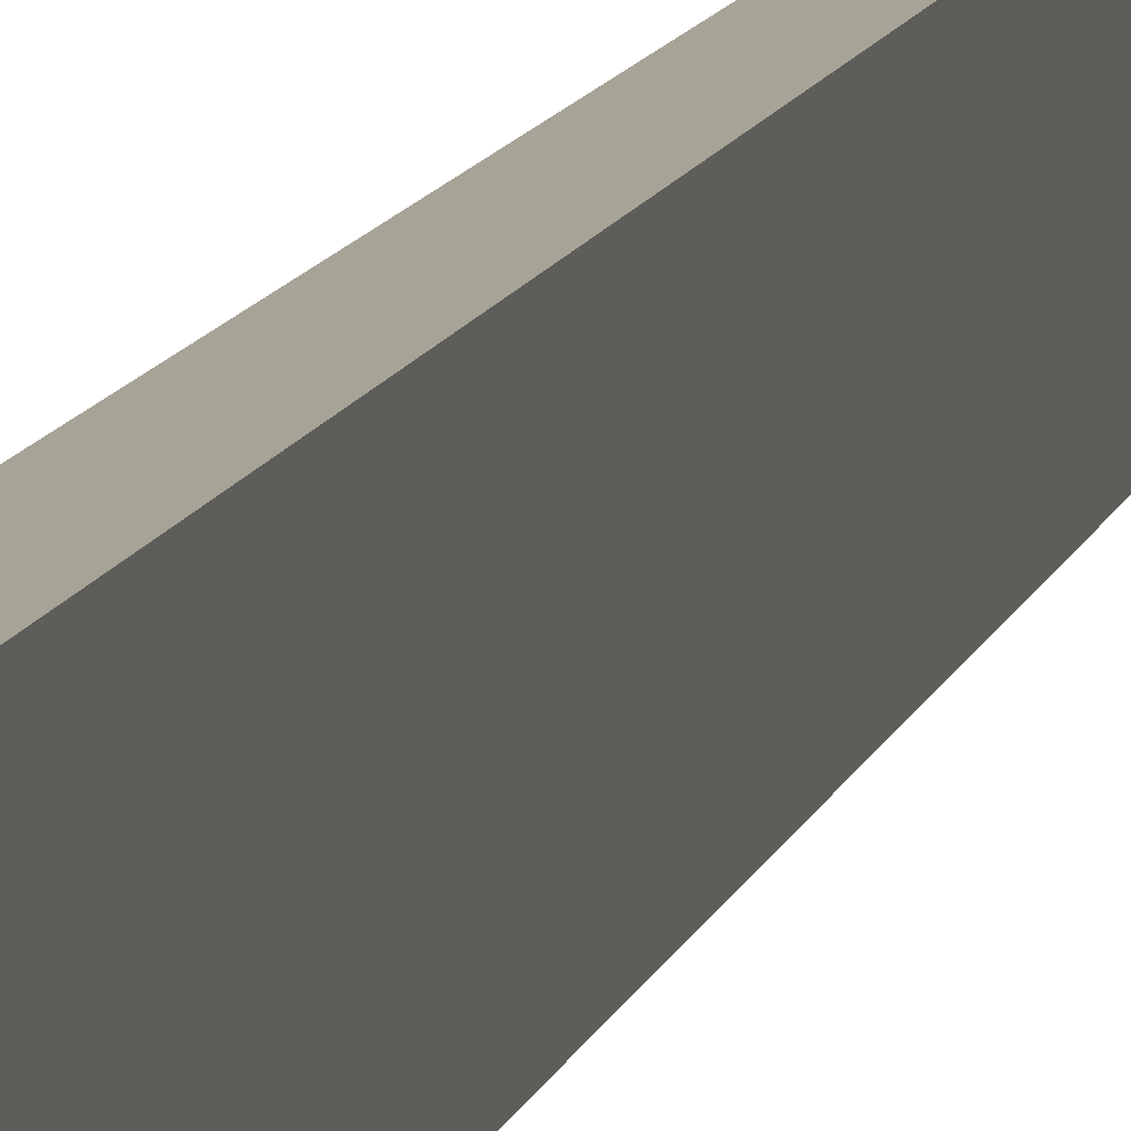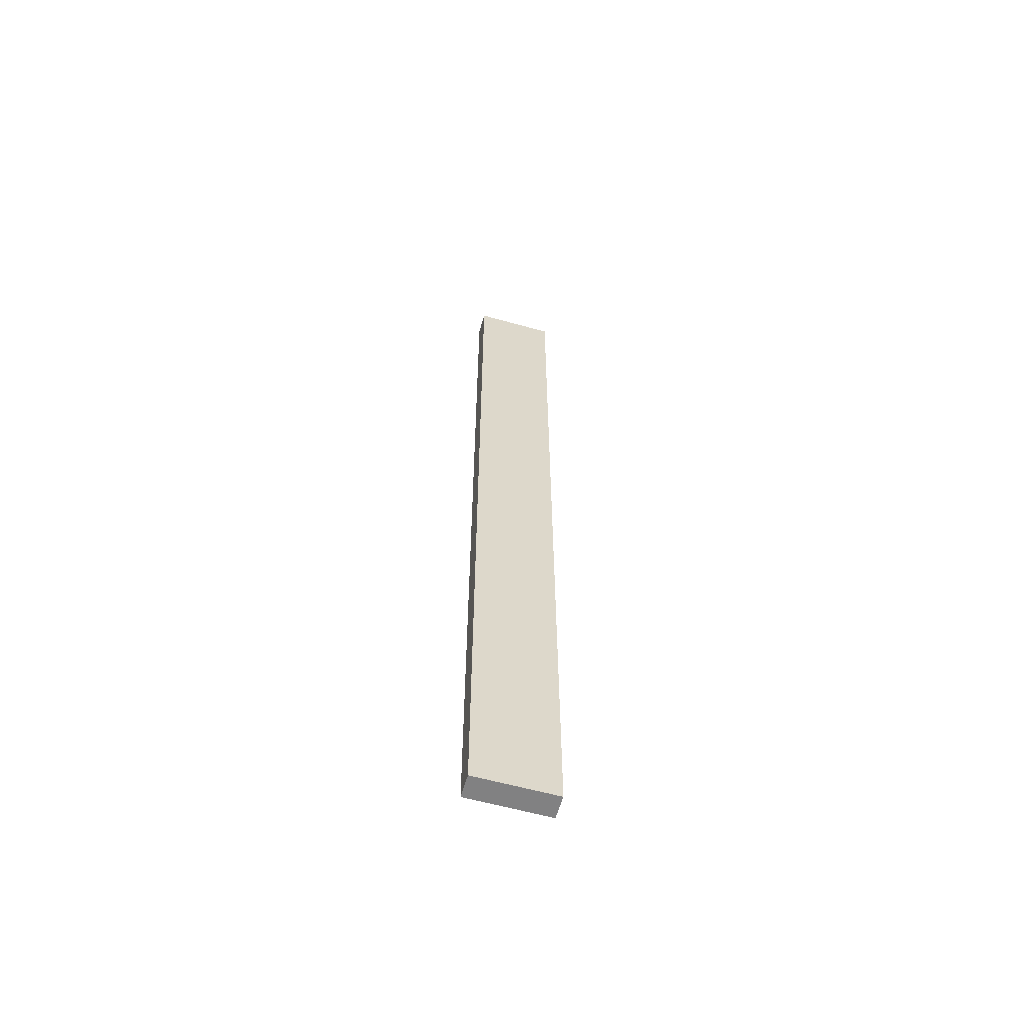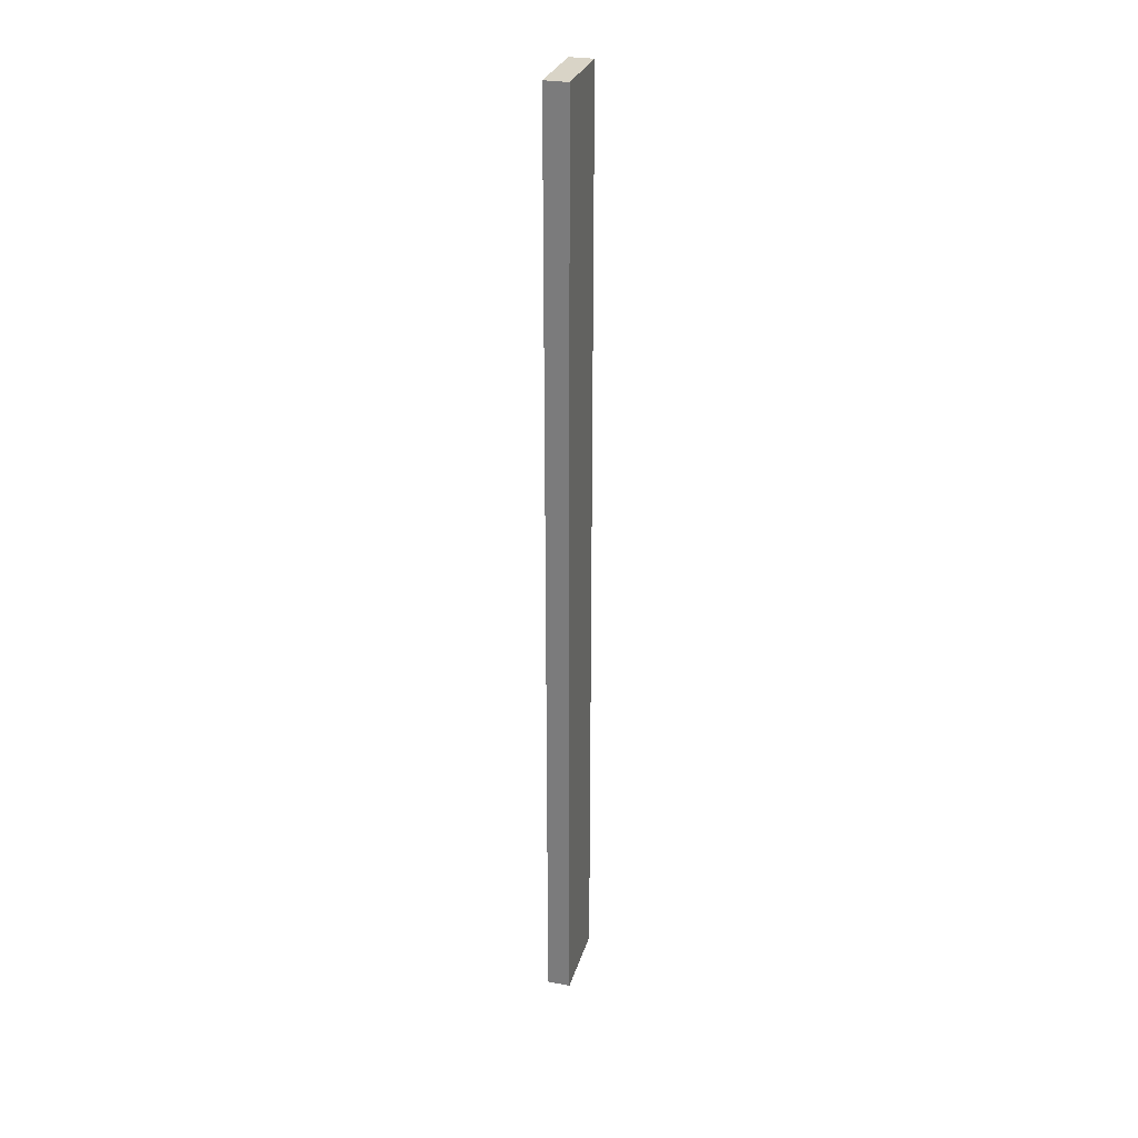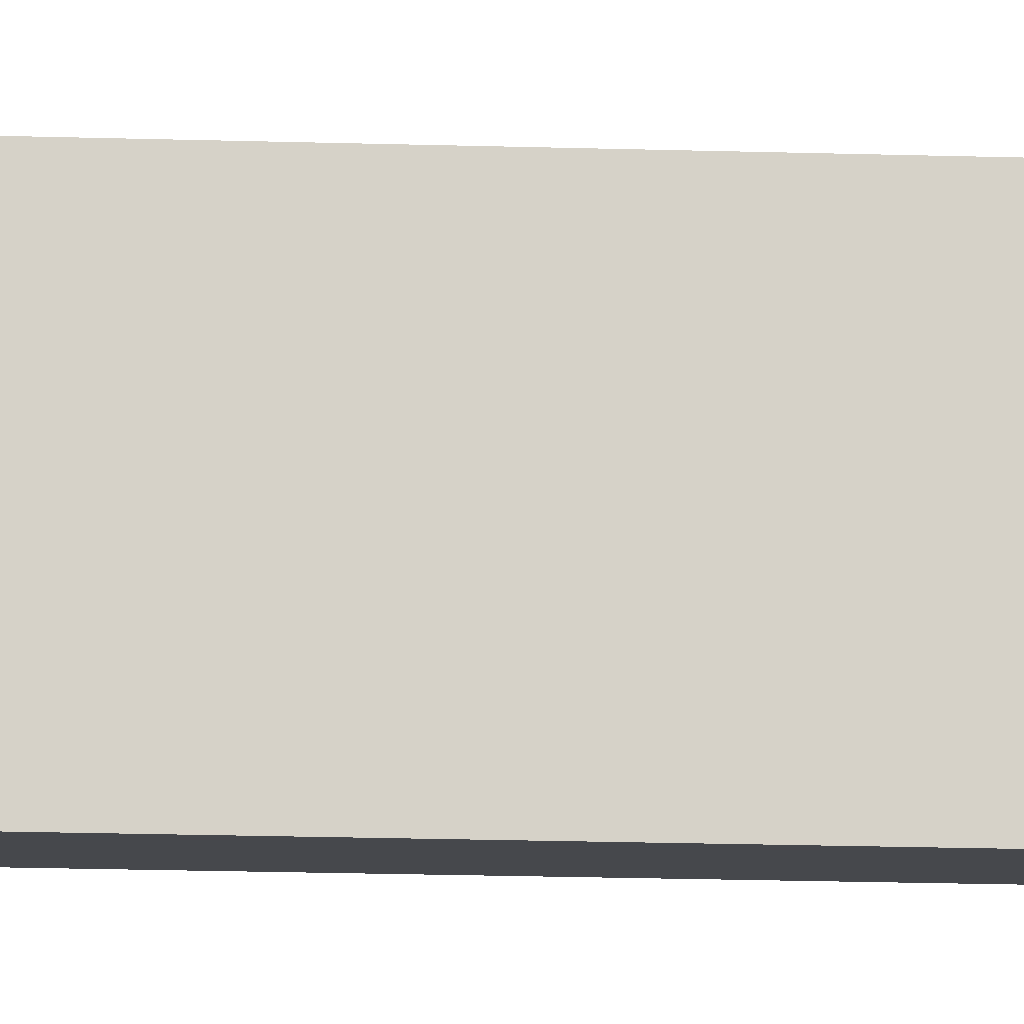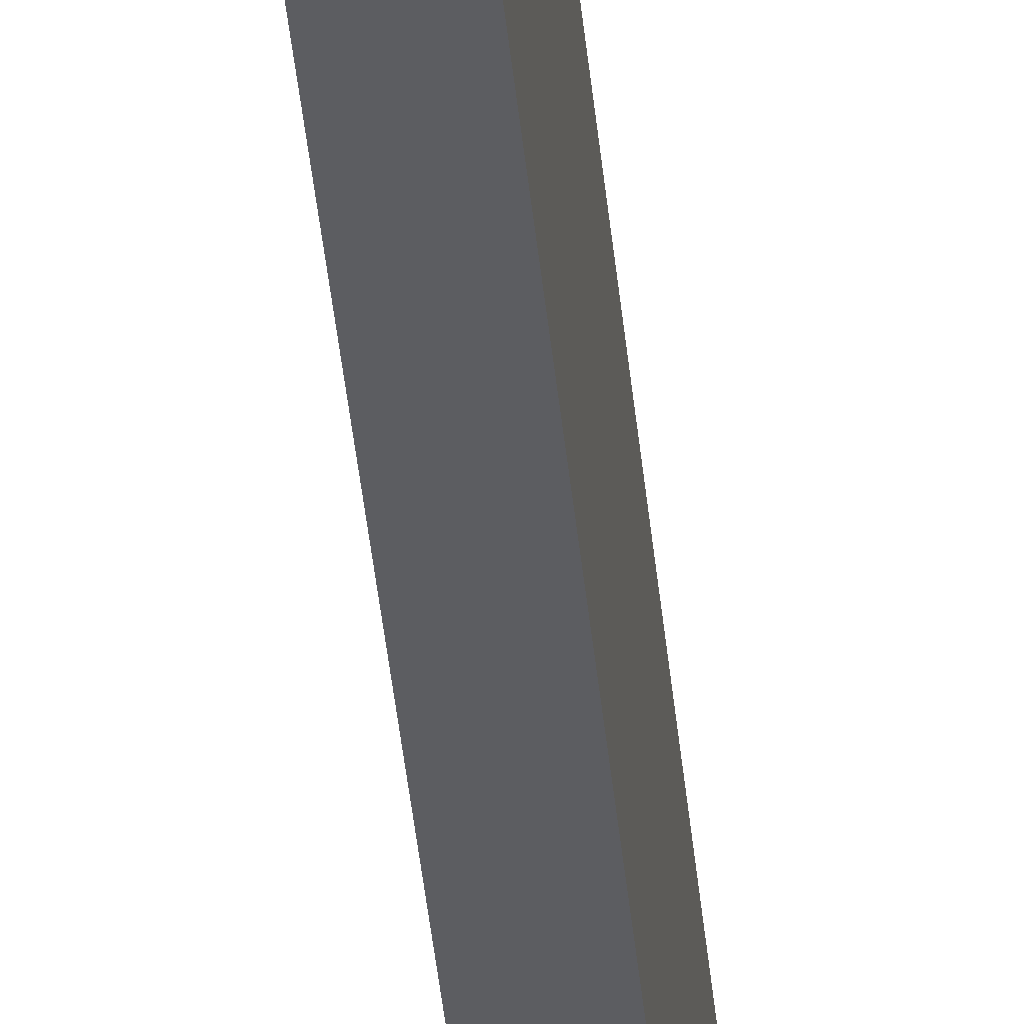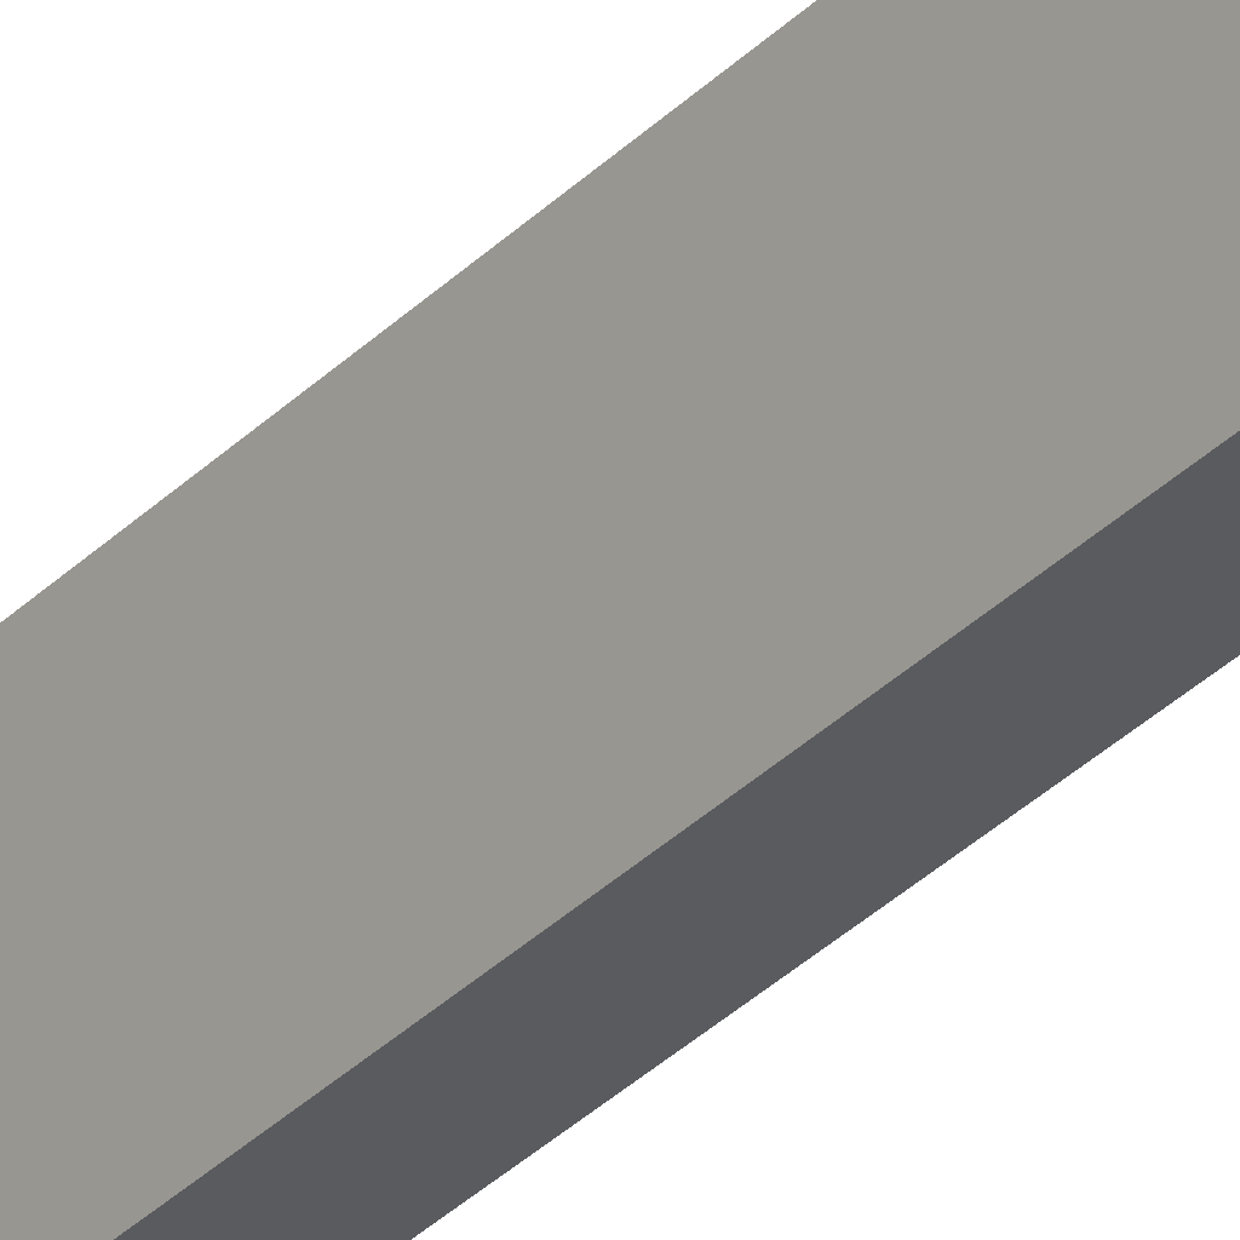
<metadata>
{"format":"obj","ext":"obj","renderer":"f3d","projection":"perspective","resolution":1024,"background":"white","views":[{"elev":6.7,"azim":8.2,"up":"+Y"},{"elev":-60.5,"azim":-105.9,"up":"+Z"},{"elev":28.5,"azim":15.3,"up":"+Z"},{"elev":-11.4,"azim":84.5,"up":"+Y"},{"elev":-37.1,"azim":-175.0,"up":"+Y"},{"elev":-32.1,"azim":144.1,"up":"+Y"}]}
</metadata>
<code>
v  0.1 0 -4.091
v  0.1 0 4.091
v  -0.1 0 4.091
v  -0.1 0 -4.091
v  -0.1 0.7 4.091
v  -0.1 0.7 -4.091
v  0.1 0.7 -4.091
v  0.1 0.7 4.091
g Mesh
f 1 2 3 4
f 4 3 5 6
f 7 6 5 8
f 2 8 5 3
f 7 8 2 1
f 7 1 4 6

</code>
